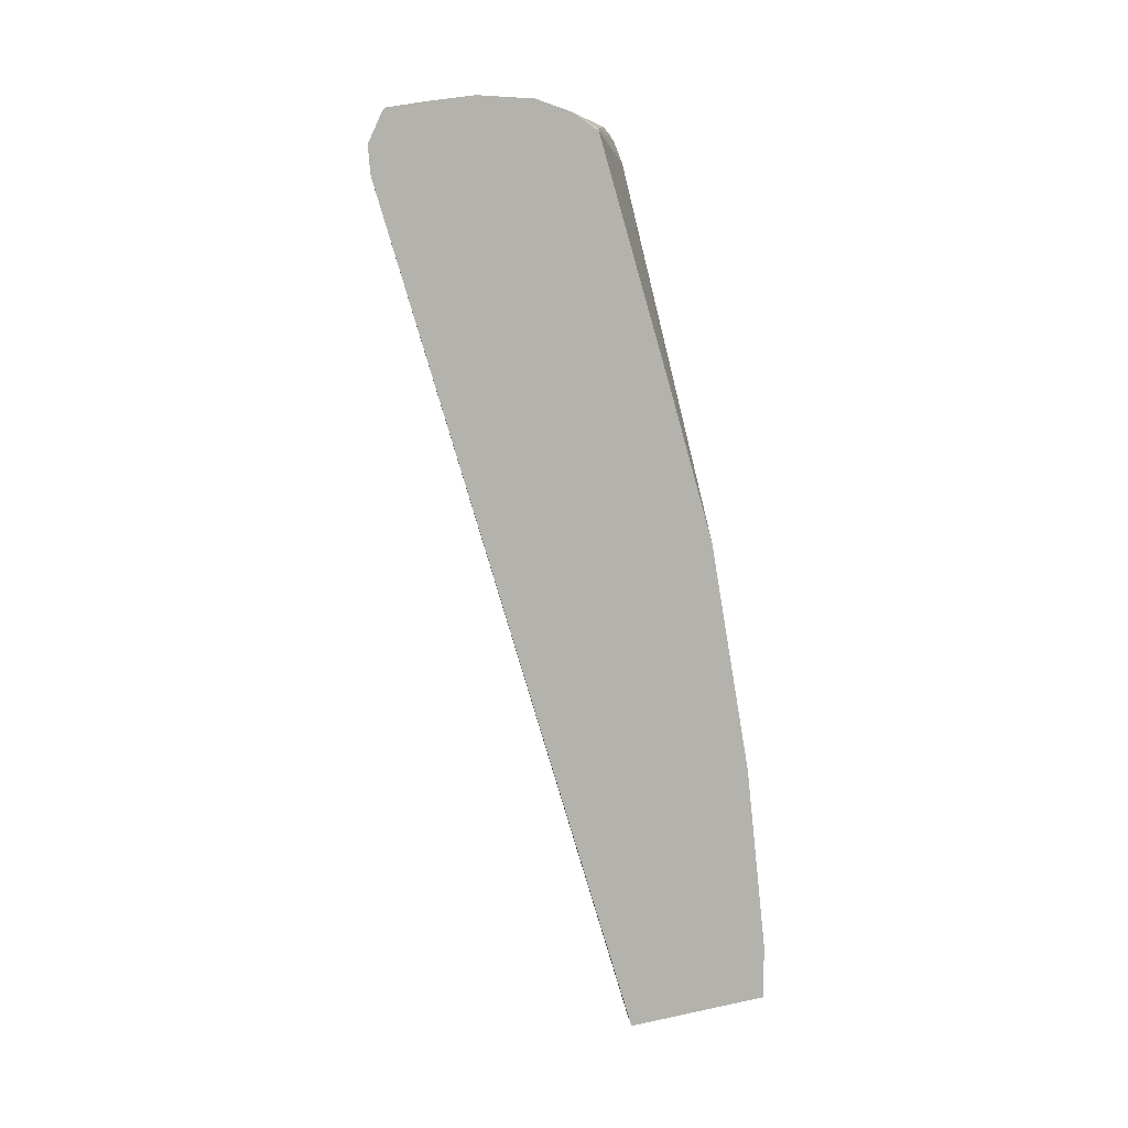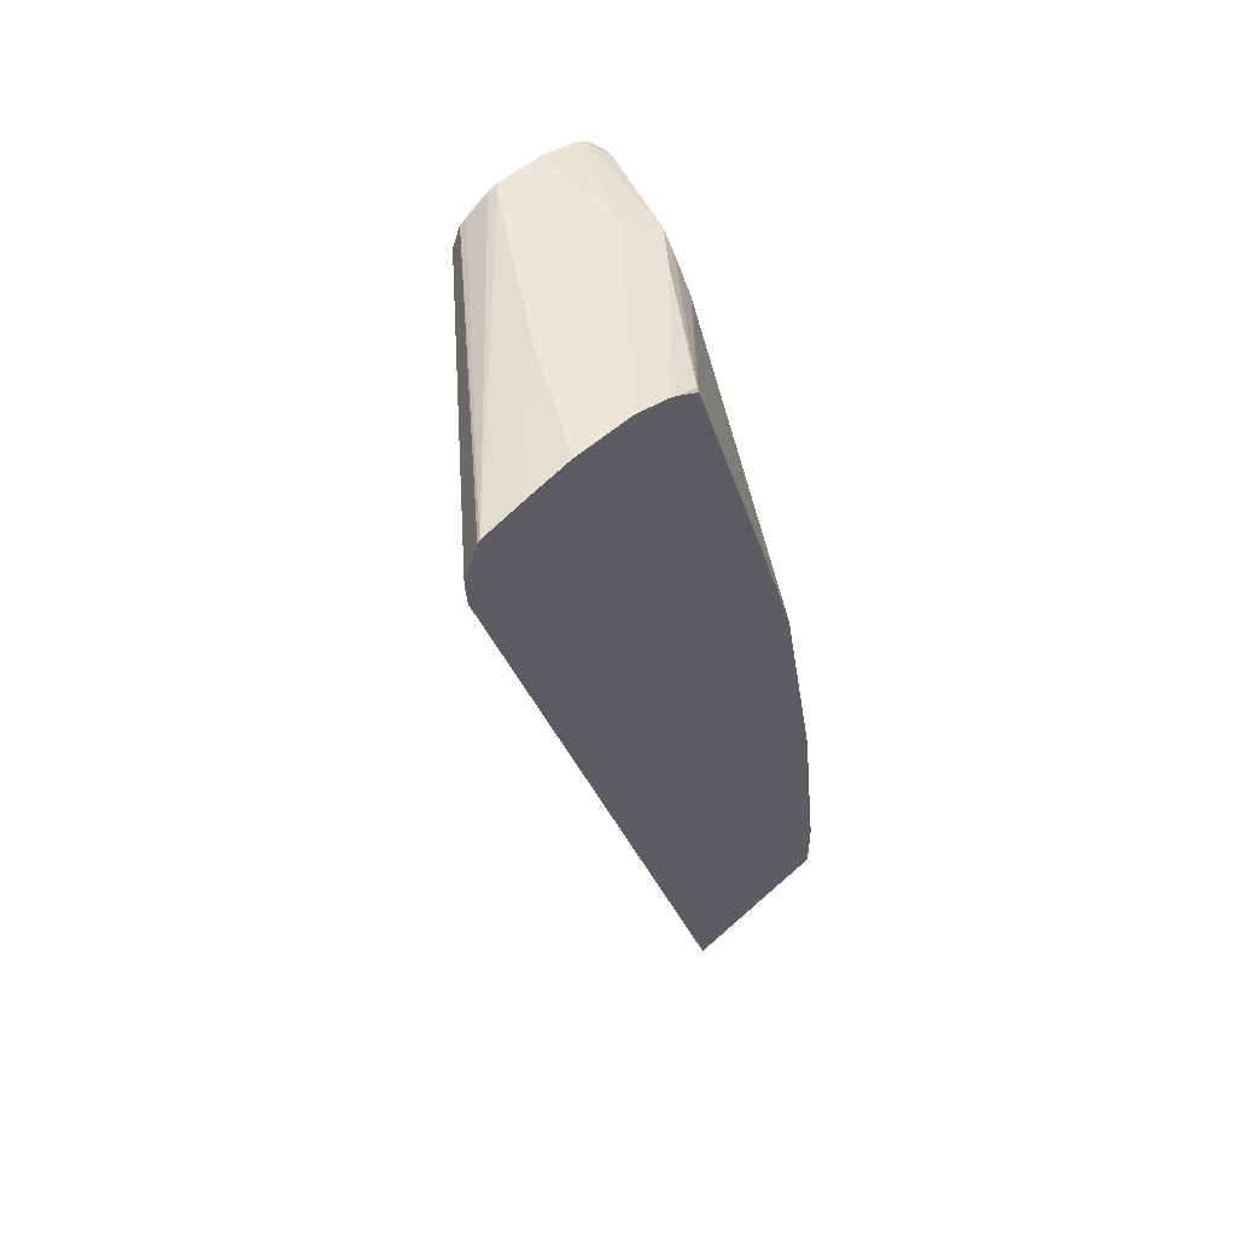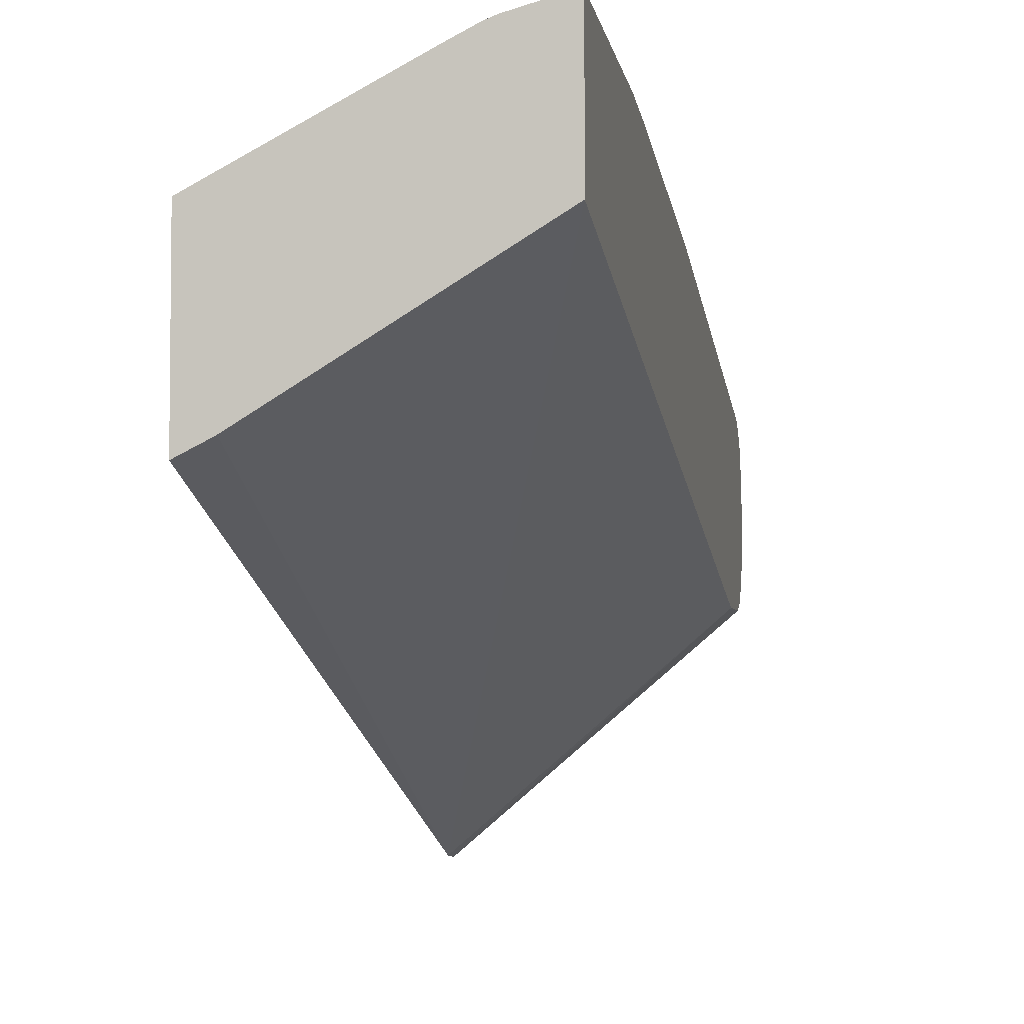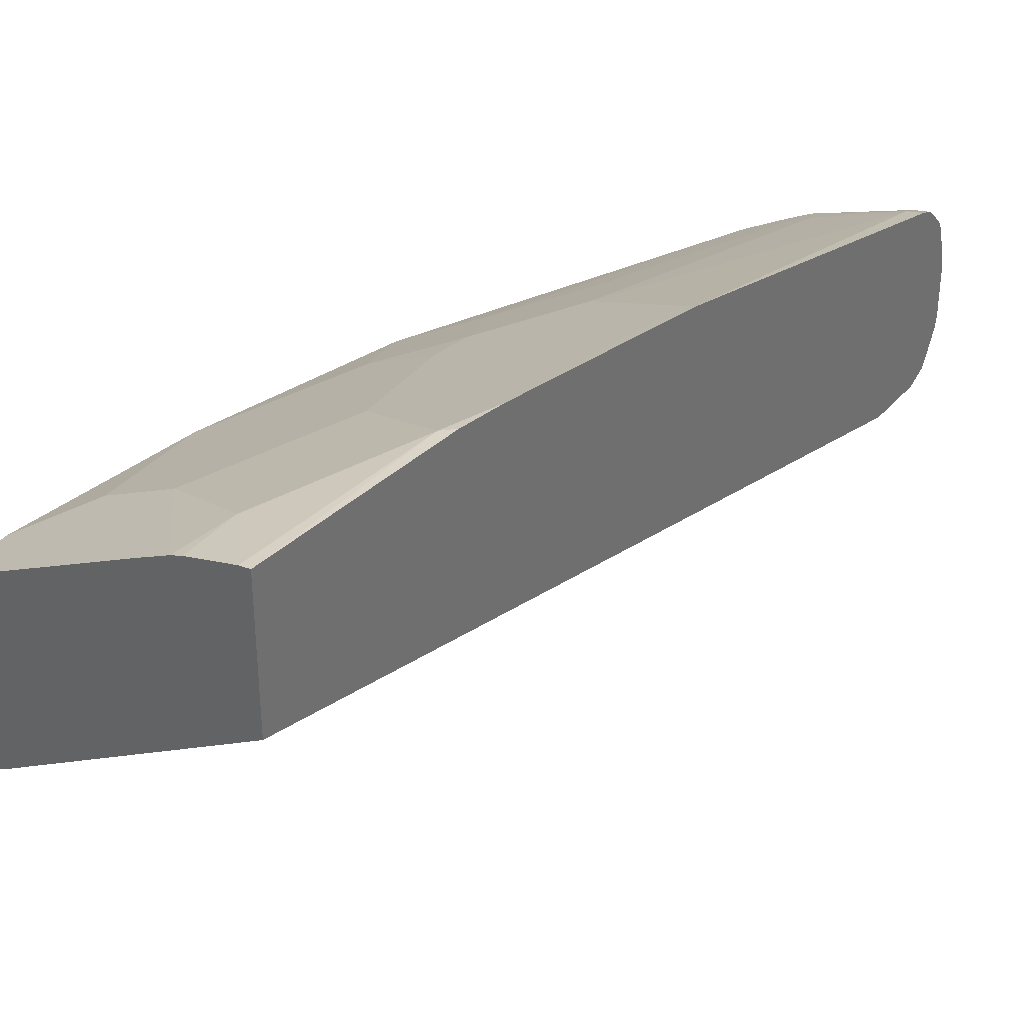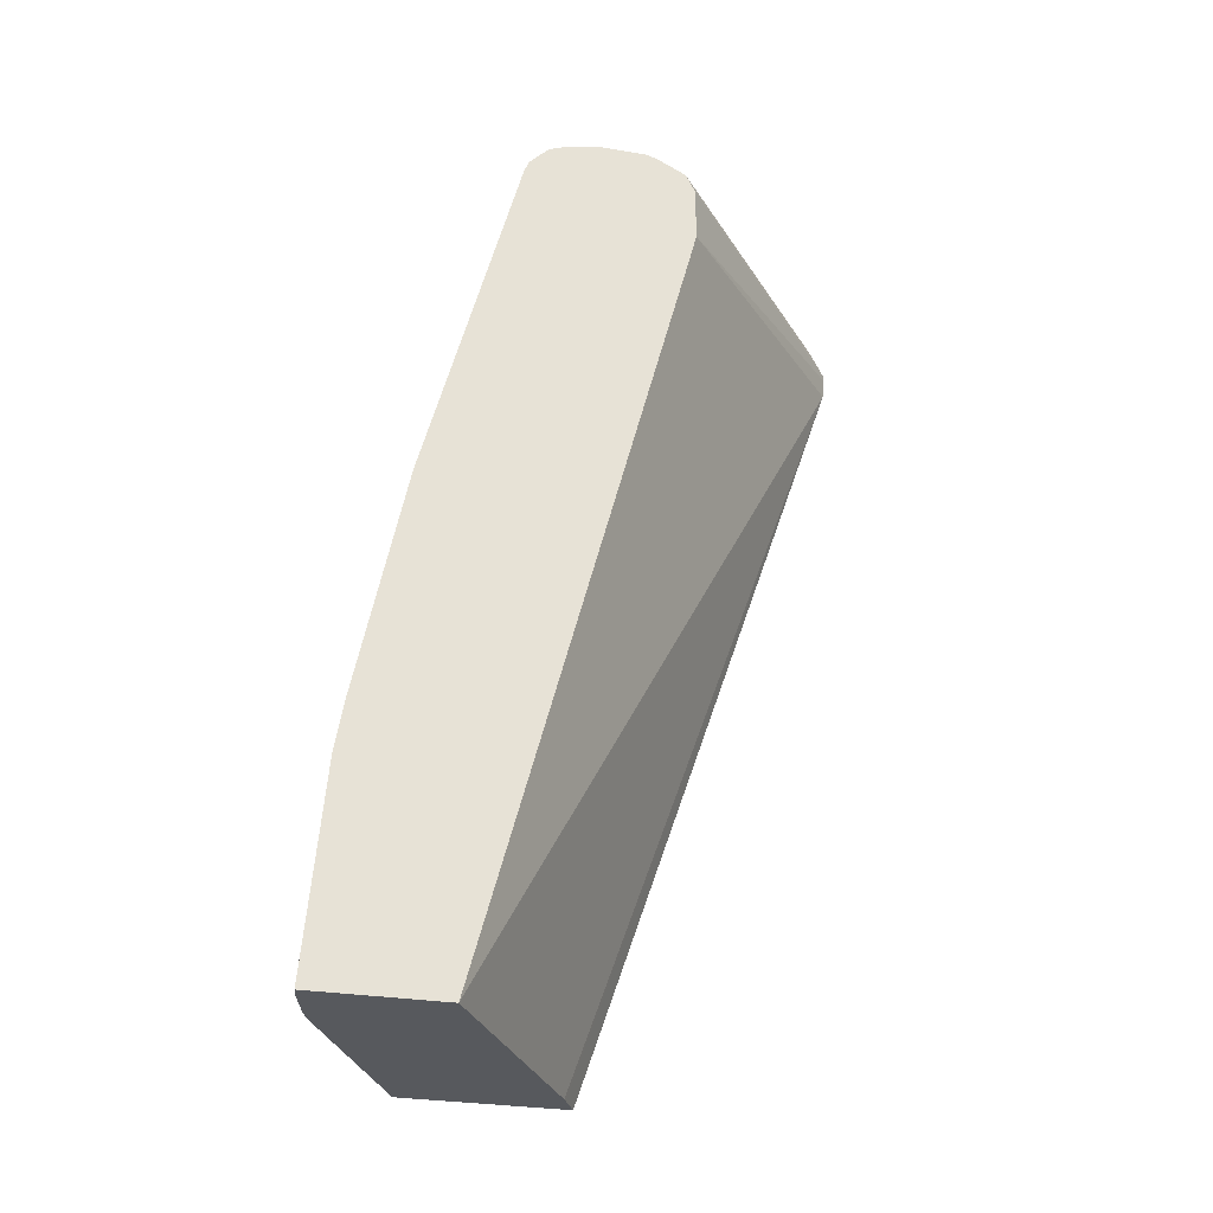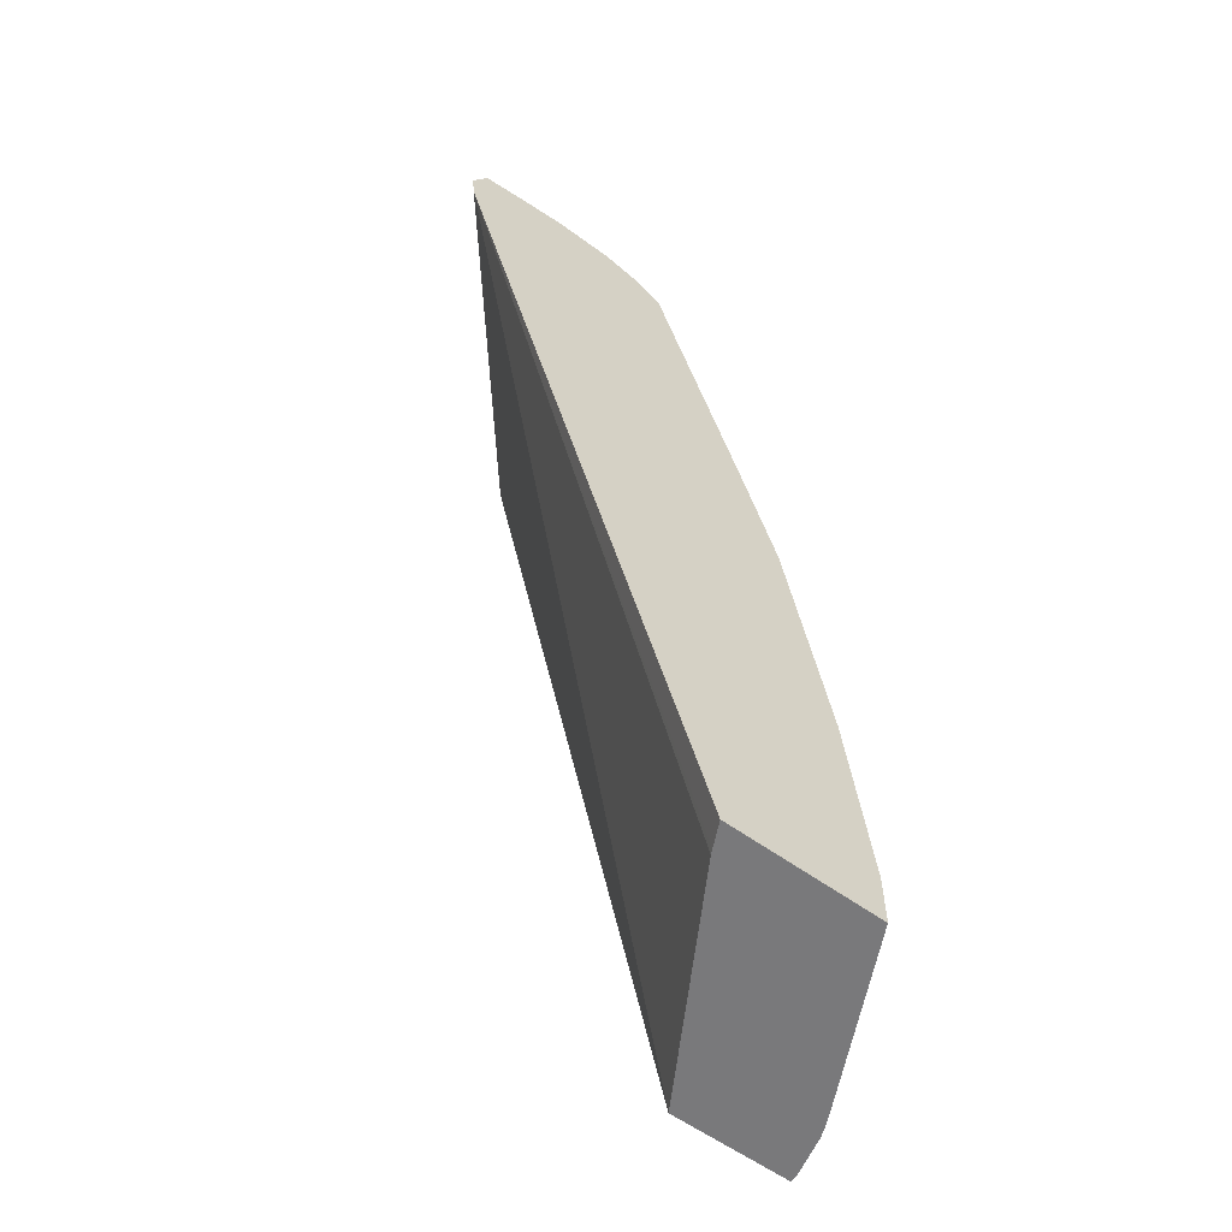
<metadata>
{"format":"obj","ext":"obj","renderer":"f3d","projection":"perspective","resolution":1024,"background":"white","views":[{"elev":7.1,"azim":-121.7,"up":"+Y"},{"elev":51.3,"azim":-134.5,"up":"+Y"},{"elev":-4.5,"azim":10.7,"up":"+Z"},{"elev":36.0,"azim":34.8,"up":"+Z"},{"elev":-29.4,"azim":76.1,"up":"+Y"},{"elev":-57.9,"azim":-127.2,"up":"+Y"}]}
</metadata>
<code>
v -0.2237 0.1264 0.7033
v -0.2304 0.1264 0.7024
v -0.2237 0.1264 0.6126
v -0.2237 0.2702 0.6915
v -0.2305 0.2635 0.6915
v -0.2634 0.1647 0.6915
v -0.2608 0.1264 0.6942
v -0.3842 0.1264 0.5159
v -0.4055 0.7052 0.3101
v -0.2237 0.678 0.4678
v -0.2237 0.3061 0.6857
v -0.2964 0.2964 0.6586
v -0.3293 0.1976 0.6586
v -0.2678 0.1264 0.6915
v -0.3876 0.1264 0.5141
v -0.4055 0.7205 0.3087
v -0.2237 0.6915 0.4644
v -0.4055 0.1264 0.5053
v -0.2305 0.4281 0.6586
v -0.2346 0.461 0.6504
v -0.3005 0.3293 0.6504
v -0.2237 0.4707 0.6528
v -0.3293 0.3952 0.6256
v -0.3732 0.3952 0.6037
v -0.4055 0.2964 0.604
v -0.3732 0.1976 0.6366
v -0.2865 0.1264 0.6822
v -0.4055 0.7244 0.3087
v -0.2237 0.7312 0.4644
v -0.4055 0.1264 0.6205
v -0.3005 0.4939 0.6174
v -0.3334 0.4281 0.6174
v -0.2237 0.7244 0.5869
v -0.2346 0.7244 0.5845
v -0.3663 0.4939 0.5845
v -0.4055 0.4616 0.571
v -0.4055 0.461 0.5711
v -0.4055 0.1647 0.6205
v -0.4055 0.7451 0.319
v -0.2237 0.7441 0.4709
v -0.2964 0.7244 0.5598
v -0.3074 0.7464 0.5488
v -0.3334 0.5598 0.5845
v -0.2237 0.7336 0.5833
v -0.2388 0.7409 0.5763
v -0.3403 0.7244 0.5378
v -0.4055 0.5603 0.538
v -0.4055 0.7465 0.3207
v -0.2237 0.747 0.4757
v -0.2237 0.748 0.569
v -0.2964 0.7574 0.5269
v -0.3334 0.7491 0.5269
v -0.3211 0.7409 0.5433
v -0.2237 0.7409 0.5763
v -0.4034 0.7409 0.4775
v -0.4055 0.7392 0.4767
v -0.4055 0.7517 0.3491
v -0.3293 0.7574 0.4281
v -0.2305 0.7574 0.494
v -0.2237 0.7557 0.4931
v -0.2237 0.7515 0.5598
v -0.2237 0.7574 0.5336
v -0.4055 0.7574 0.4281
v -0.4055 0.7509 0.454
v -0.4055 0.7487 0.4593
v -0.4055 0.7574 0.3848
v -0.2237 0.7574 0.5007
f 28 40 29
f 31 42 43
f 31 34 41
f 28 39 40
f 31 41 42
f 34 42 41
f 34 44 45
f 31 35 32
f 33 44 34
f 34 45 42
f 27 38 30
f 35 43 46
f 31 43 35
f 26 38 27
f 19 22 20
f 24 37 25
f 24 36 37
f 24 35 36
f 24 32 35
f 23 32 24
f 22 34 31
f 22 33 34
f 21 31 32
f 20 31 21
f 20 22 31
f 16 29 17
f 16 28 29
f 35 46 36
f 14 26 27
f 25 38 26
f 36 46 47
f 52 64 65
f 40 48 49
f 13 26 14
f 59 67 60
f 57 66 58
f 55 65 56
f 52 63 64
f 52 55 53
f 52 65 55
f 51 61 62
f 51 63 52
f 51 66 63
f 51 58 66
f 51 59 58
f 51 67 59
f 51 62 67
f 39 48 40
f 50 61 51
f 48 59 60
f 48 58 59
f 48 57 58
f 46 56 47
f 46 55 56
f 46 53 55
f 45 54 50
f 44 54 45
f 43 53 46
f 42 53 43
f 42 52 53
f 42 51 52
f 42 50 51
f 42 45 50
f 48 60 49
f 12 26 13
f 1 17 29
f 12 24 25
f 3 9 10
f 3 8 9
f 2 5 6
f 2 6 7
f 1 5 2
f 1 4 5
f 1 11 4
f 1 22 11
f 1 33 22
f 1 44 33
f 1 54 44
f 1 50 54
f 1 61 50
f 12 25 26
f 1 67 62
f 1 60 67
f 1 49 60
f 1 40 49
f 1 29 40
f 1 10 17
f 1 3 10
f 1 8 3
f 1 15 8
f 1 18 15
f 1 30 18
f 1 27 30
f 1 14 27
f 1 7 14
f 1 2 7
f 4 11 5
f 5 11 12
f 1 62 61
f 6 13 14
f 5 12 6
f 12 23 24
f 12 32 23
f 12 21 32
f 11 22 19
f 11 21 12
f 11 20 21
f 11 19 20
f 9 28 16
f 9 48 39
f 9 57 48
f 9 66 57
f 9 63 66
f 9 64 63
f 9 39 28
f 9 56 65
f 6 14 7
f 9 65 64
f 8 15 9
f 9 16 17
f 9 17 10
f 9 15 18
f 9 18 30
f 6 12 13
f 9 38 25
f 9 25 37
f 9 37 36
f 9 36 47
f 9 47 56
f 9 30 38

</code>
